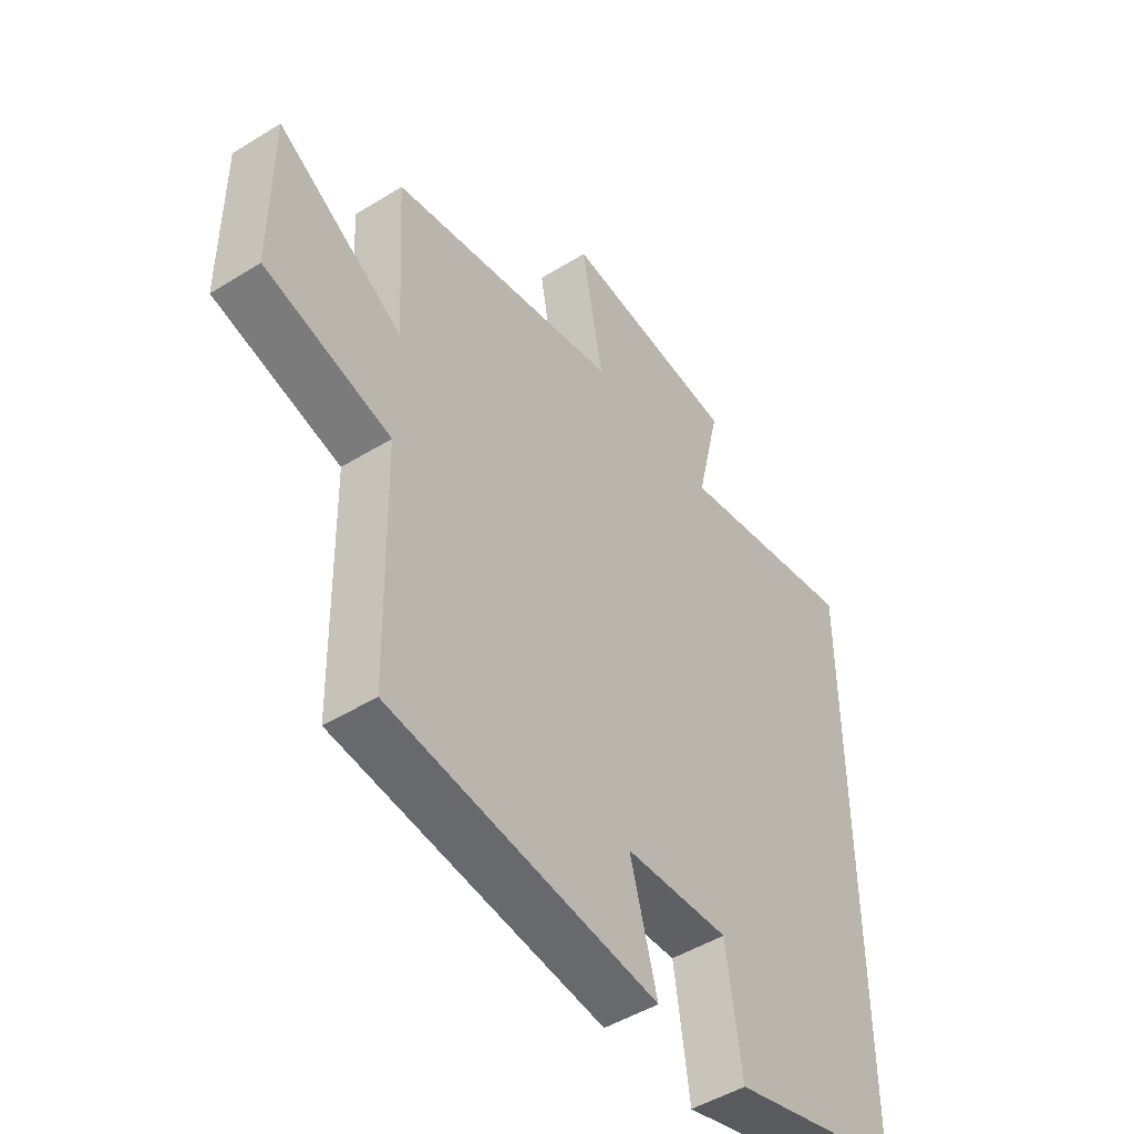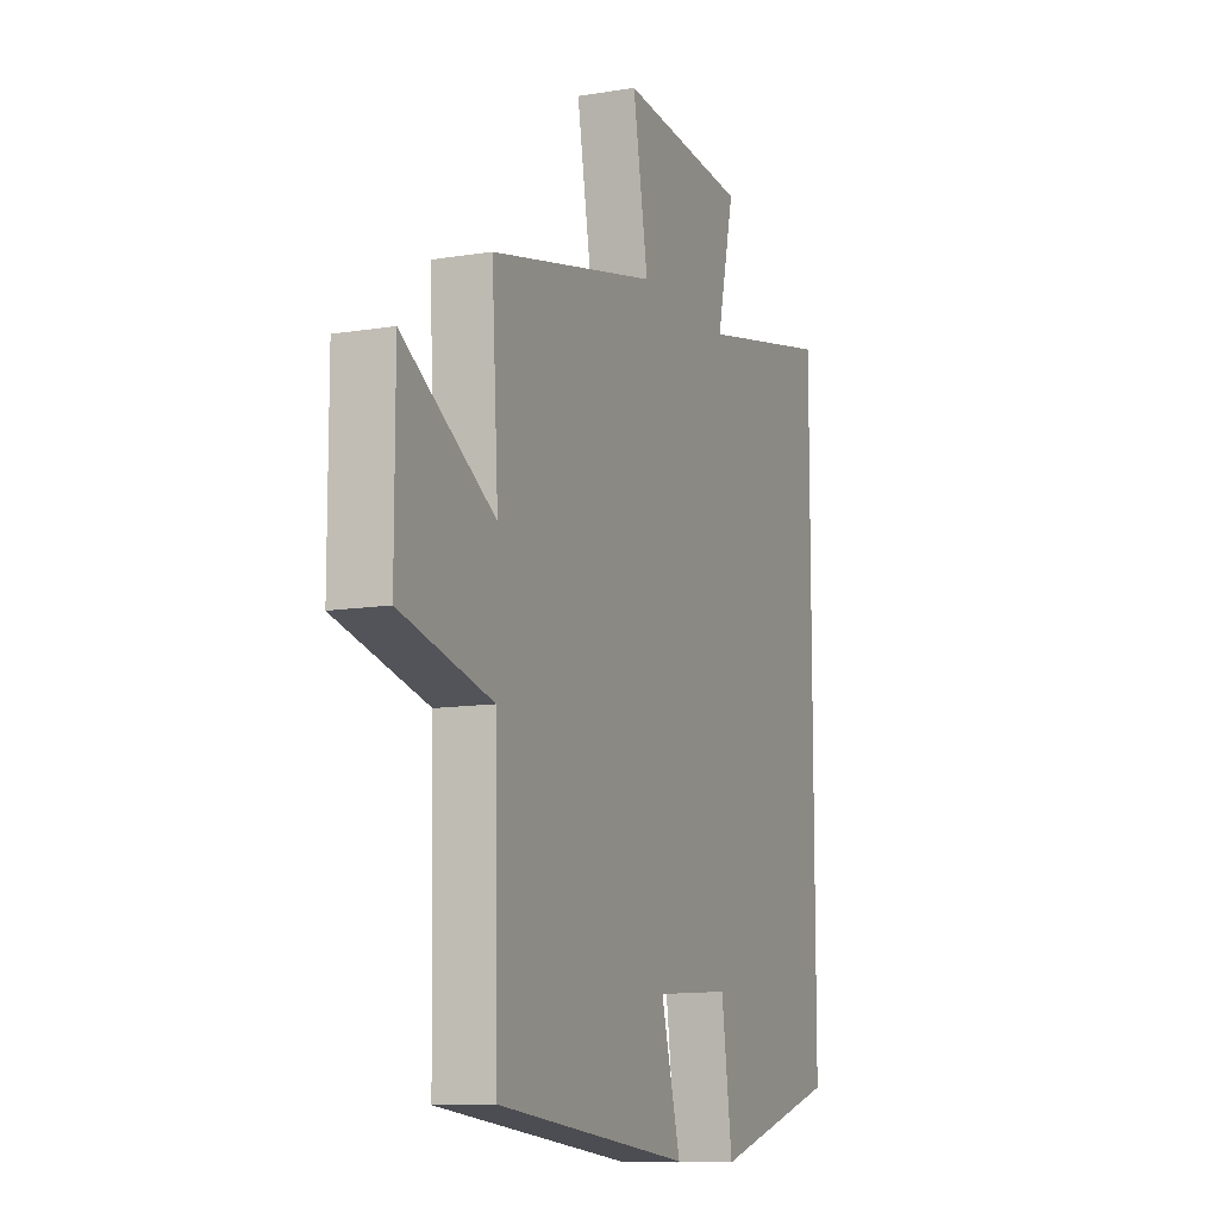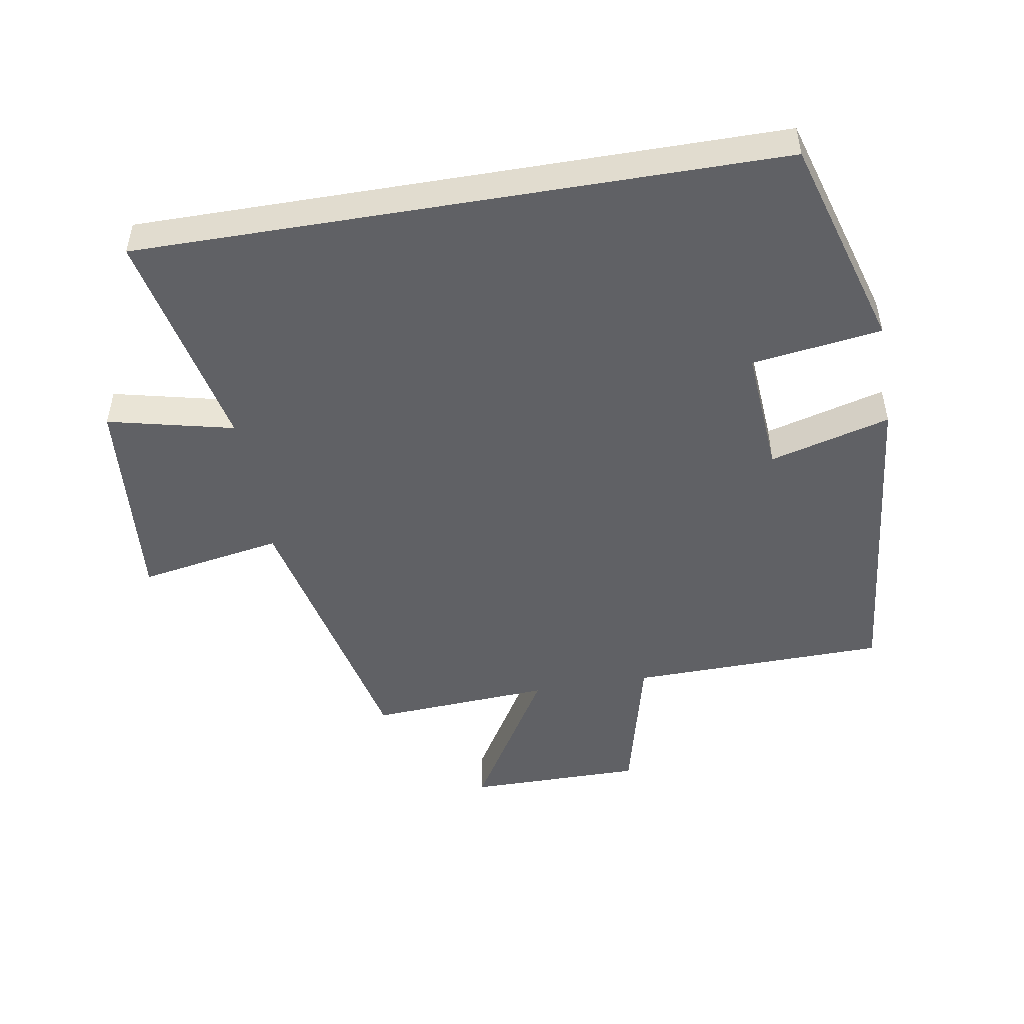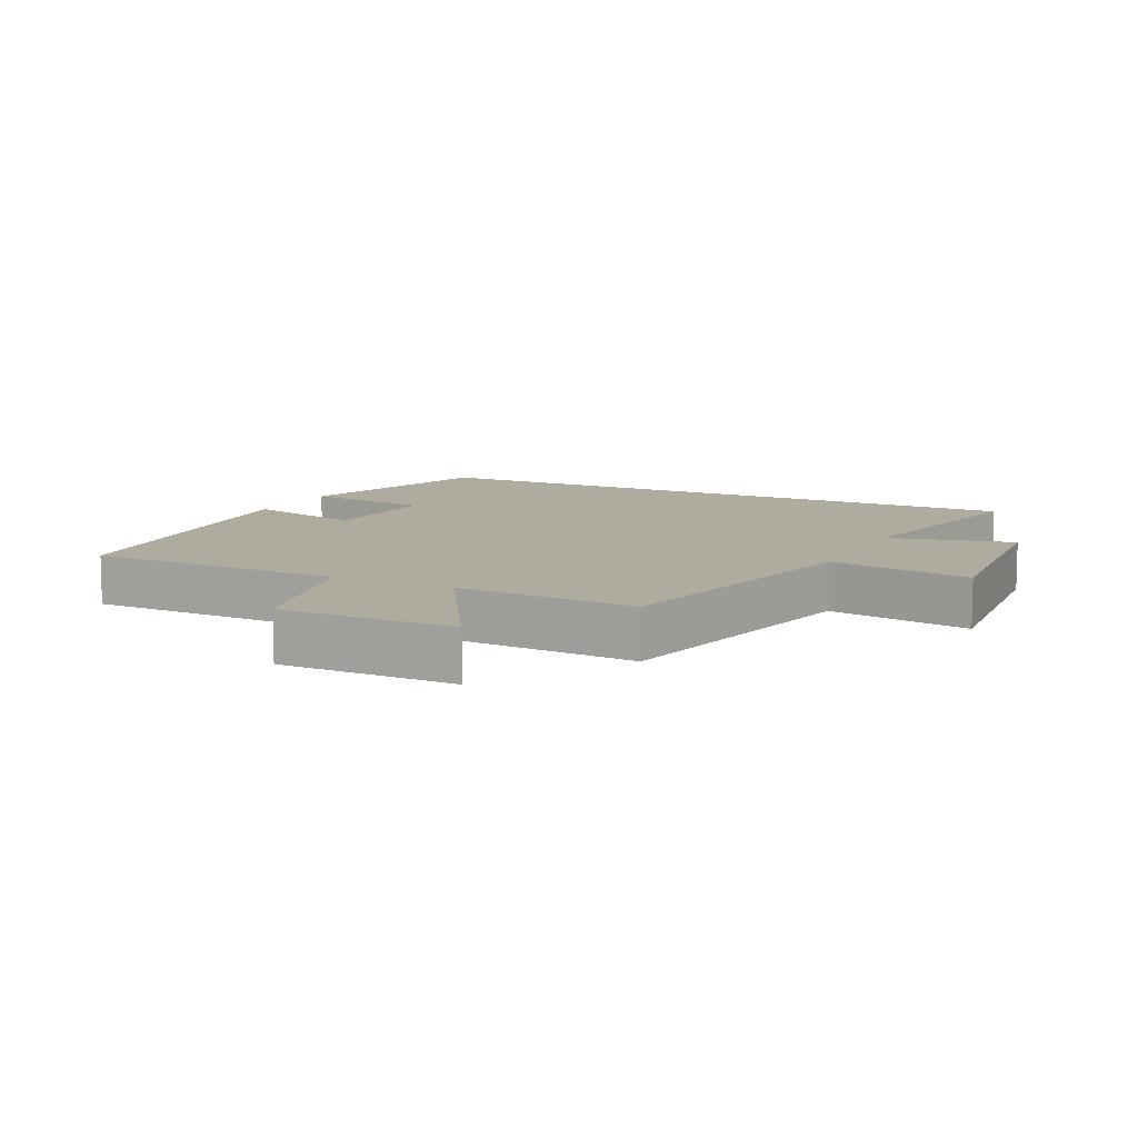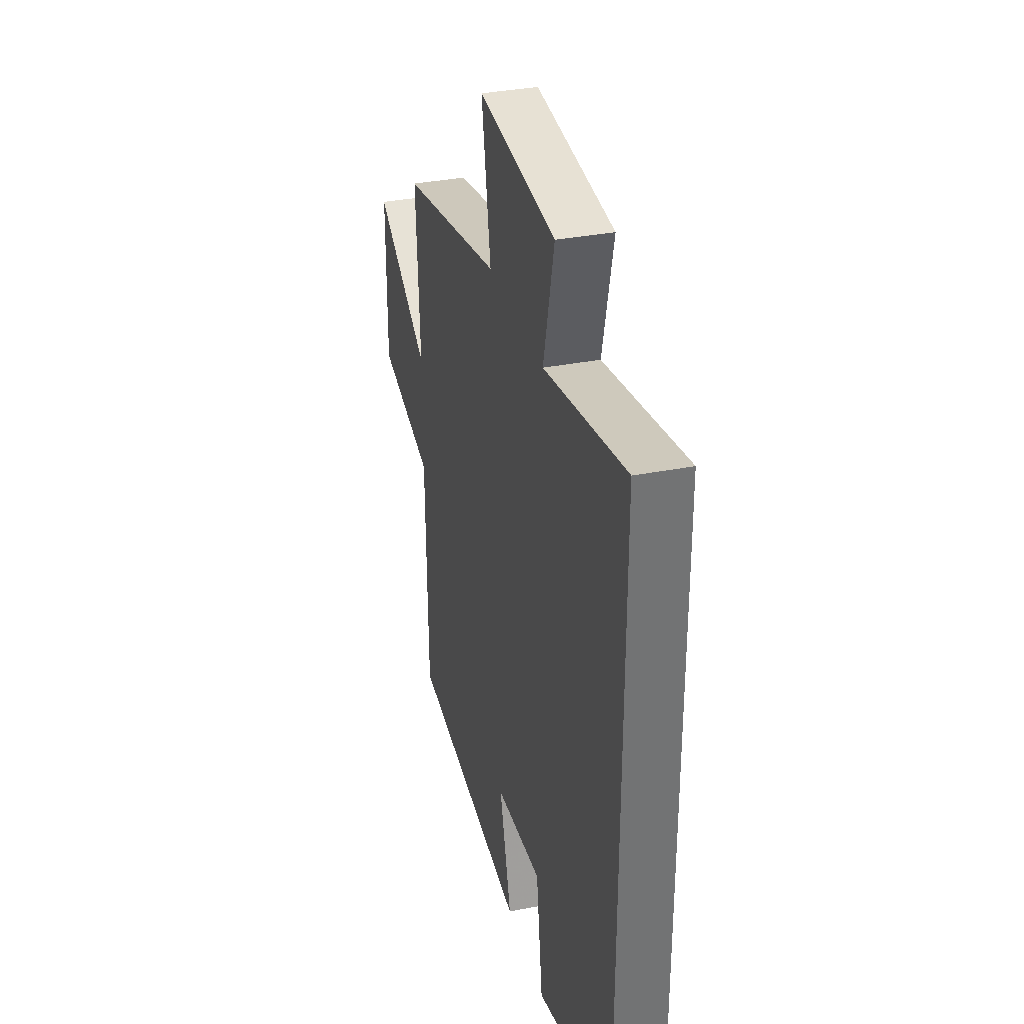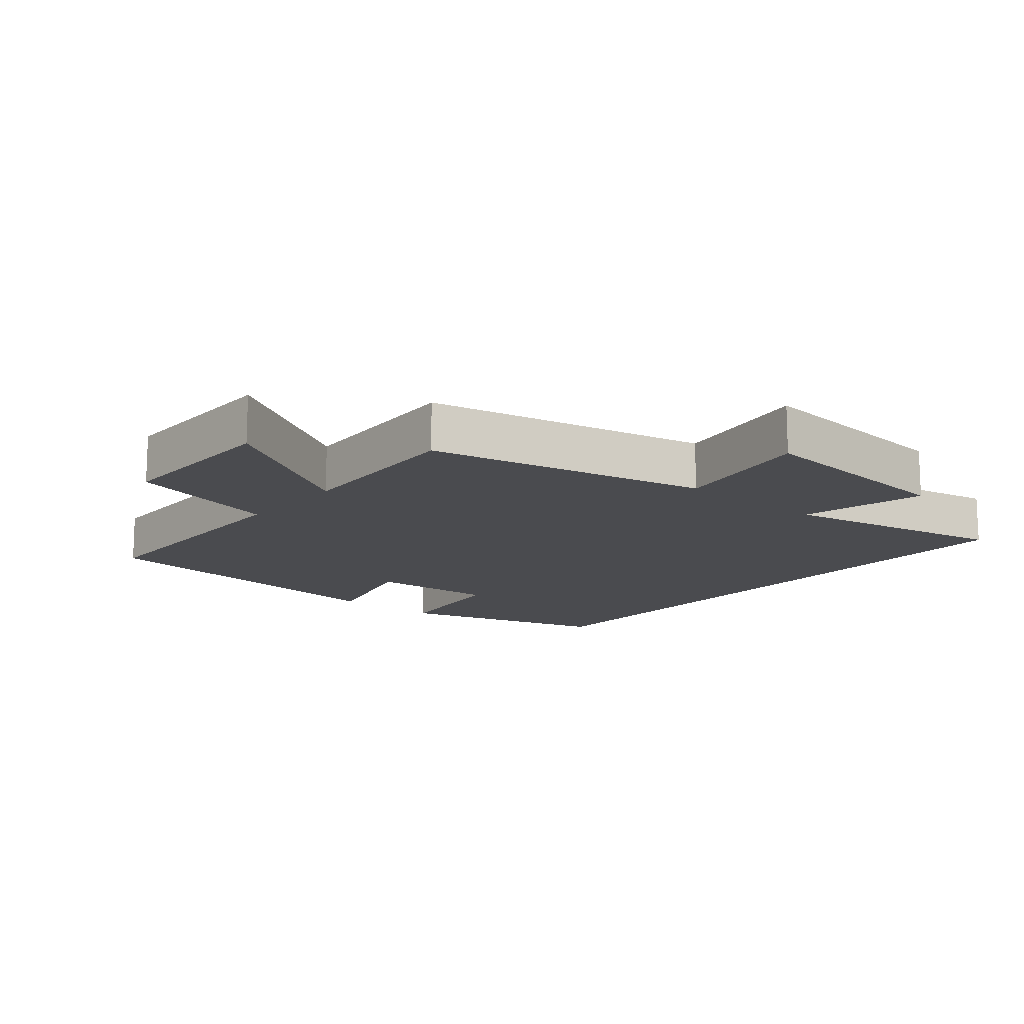
<metadata>
{"format":"obj","ext":"obj","renderer":"f3d","projection":"perspective","resolution":1024,"background":"white","views":[{"elev":-48.2,"azim":-55.3,"up":"+Z"},{"elev":-10.9,"azim":-67.8,"up":"+Z"},{"elev":-48.8,"azim":99.6,"up":"+Y"},{"elev":9.6,"azim":-63.9,"up":"+Y"},{"elev":34.5,"azim":75.2,"up":"+Z"},{"elev":-14.3,"azim":-40.4,"up":"+Y"}]}
</metadata>
<code>
v 0.5 0.07 -0.404
v 0.176 0.07 -0.5
v 0.148 0.07 -0.303
v -0.046 0.07 -0.317
v 0.004 0.07 -0.5
v -0.492 0.07 -0.449
v -0.5 0.07 -0.057
v -0.733 0.07 0.001
v -0.733 0.07 0.269
v -0.5 0.07 0.129
v -0.517 0.07 0.406
v -0.088 0.07 0.5
v -0.127 0.07 0.719
v 0.201 0.07 0.691
v 0.156 0.07 0.5
v 0.5 0.07 0.571
v 0.5 0 -0.404
v 0.176 0 -0.5
v 0.148 0 -0.303
v -0.046 0 -0.317
v 0.004 0 -0.5
v -0.492 0 -0.449
v -0.5 0 -0.057
v -0.733 0 0.001
v -0.733 0 0.269
v -0.5 0 0.129
v -0.517 0 0.406
v -0.088 0 0.5
v -0.127 0 0.719
v 0.201 0 0.691
v 0.156 0 0.5
v 0.5 0 0.571
f 15 16 1 2
f 12 13 14 15
f 10 11 12 15
f 7 8 9 10
f 4 5 6 7
f 3 4 7 10
f 15 2 3
f 3 10 15
f 18 17 32 31
f 31 30 29 28
f 31 28 27 26
f 26 25 24 23
f 23 22 21 20
f 26 23 20 19
f 19 18 31
f 31 26 19
f 1 17 18 2
f 2 18 19 3
f 3 19 20 4
f 4 20 21 5
f 5 21 22 6
f 6 22 23 7
f 7 23 24 8
f 8 24 25 9
f 9 25 26 10
f 10 26 27 11
f 11 27 28 12
f 12 28 29 13
f 13 29 30 14
f 14 30 31 15
f 15 31 32 16
f 16 32 17 1

</code>
